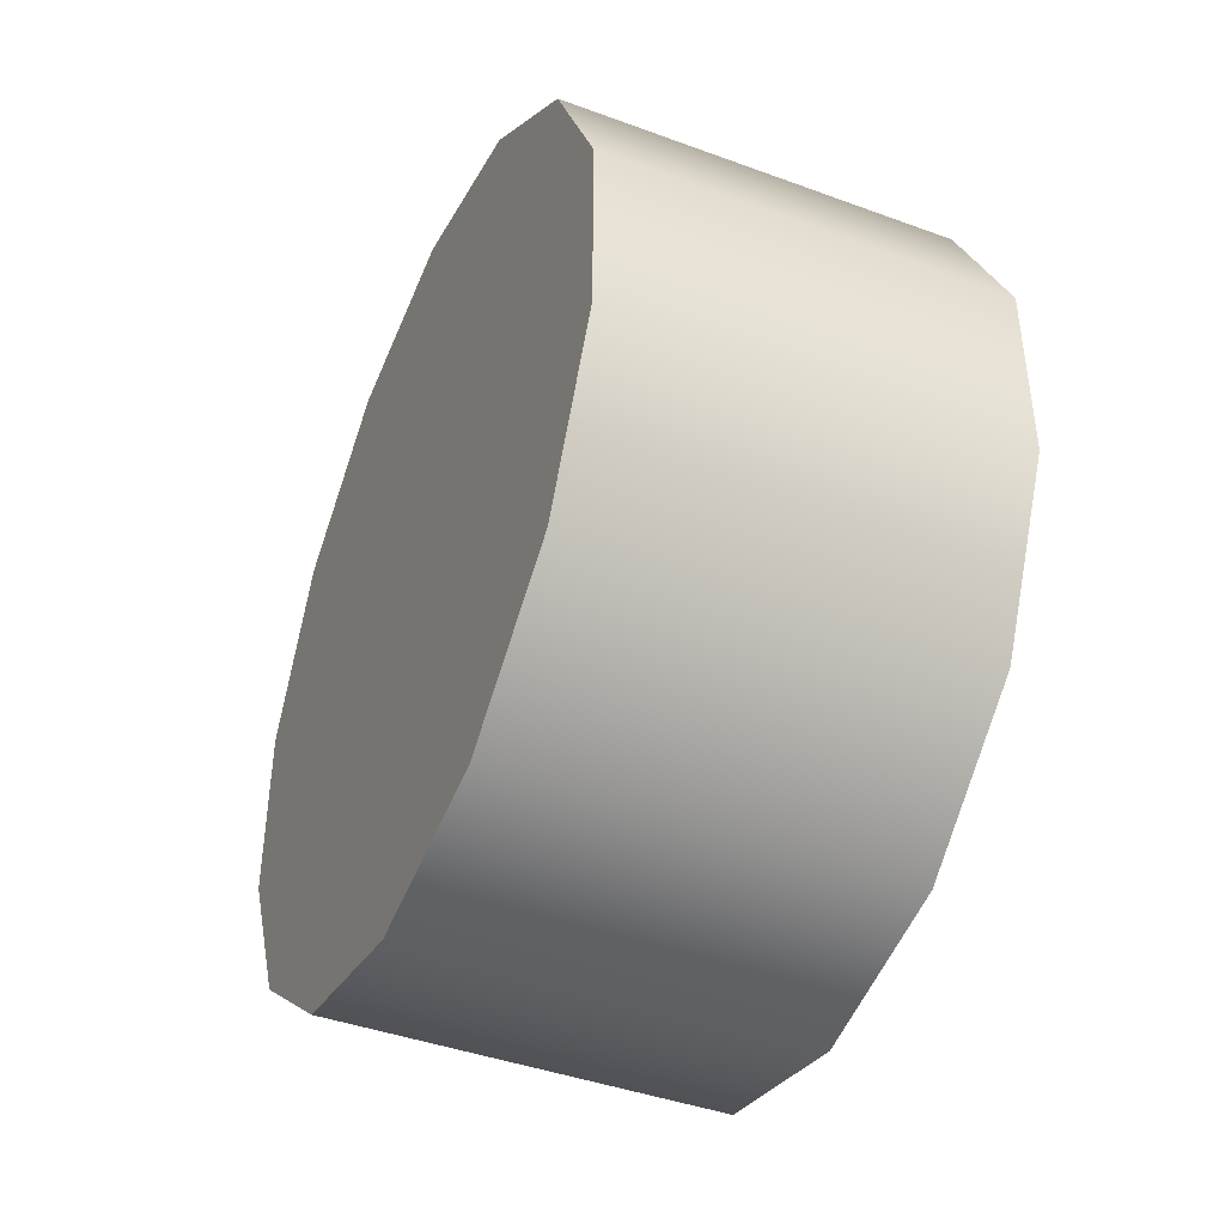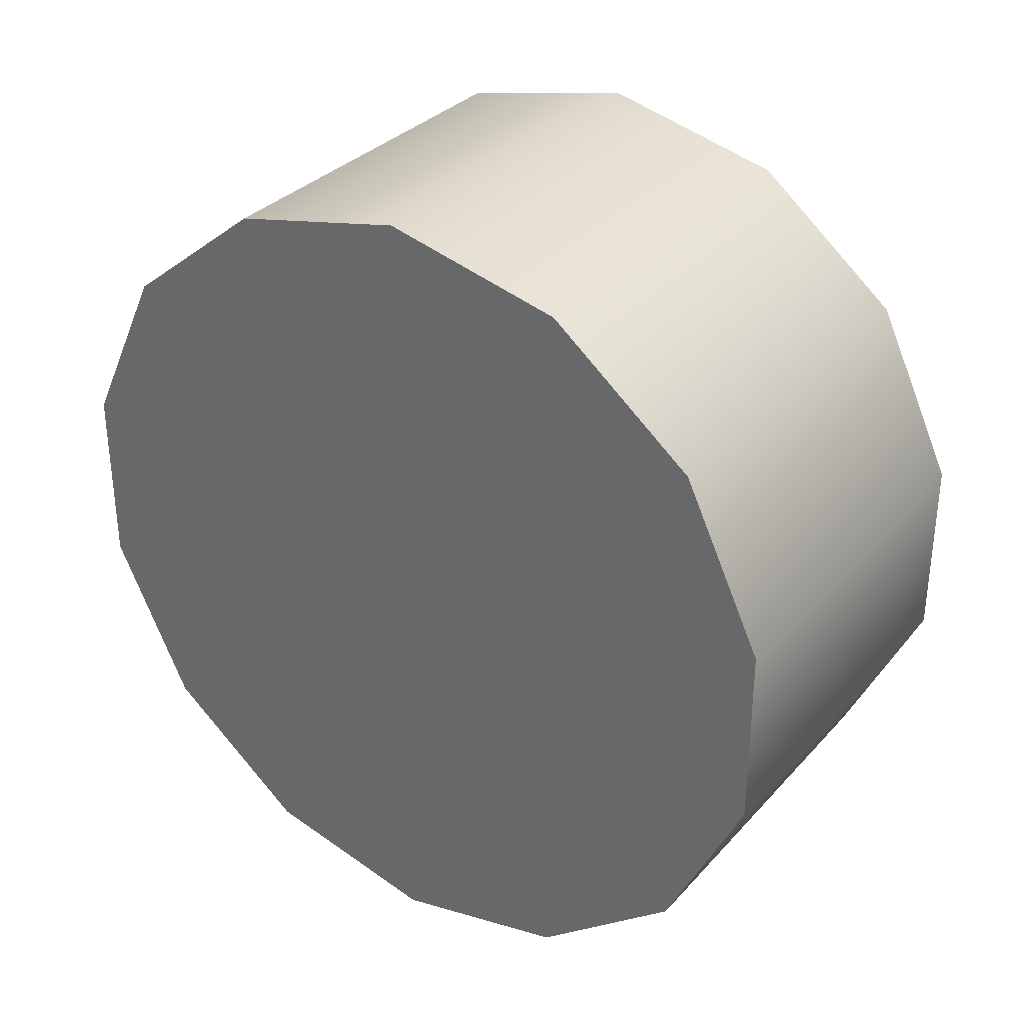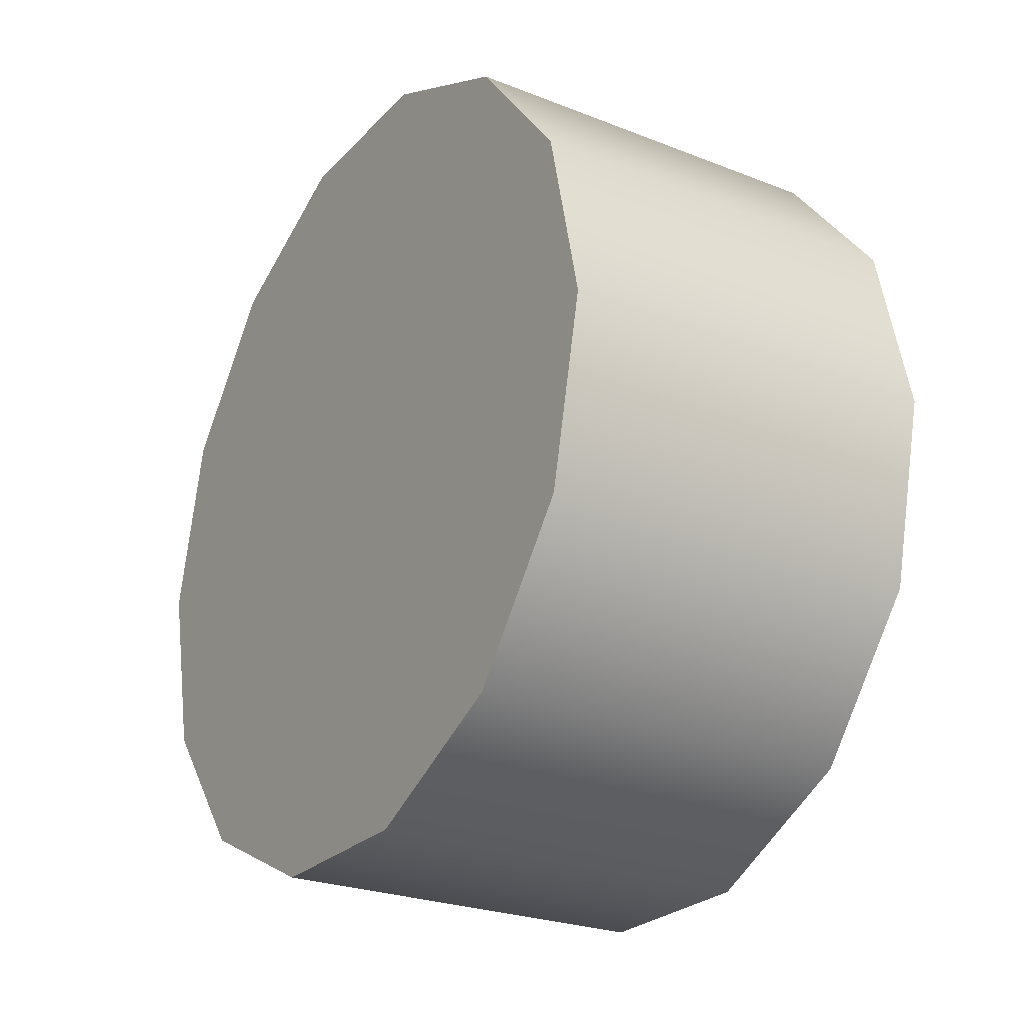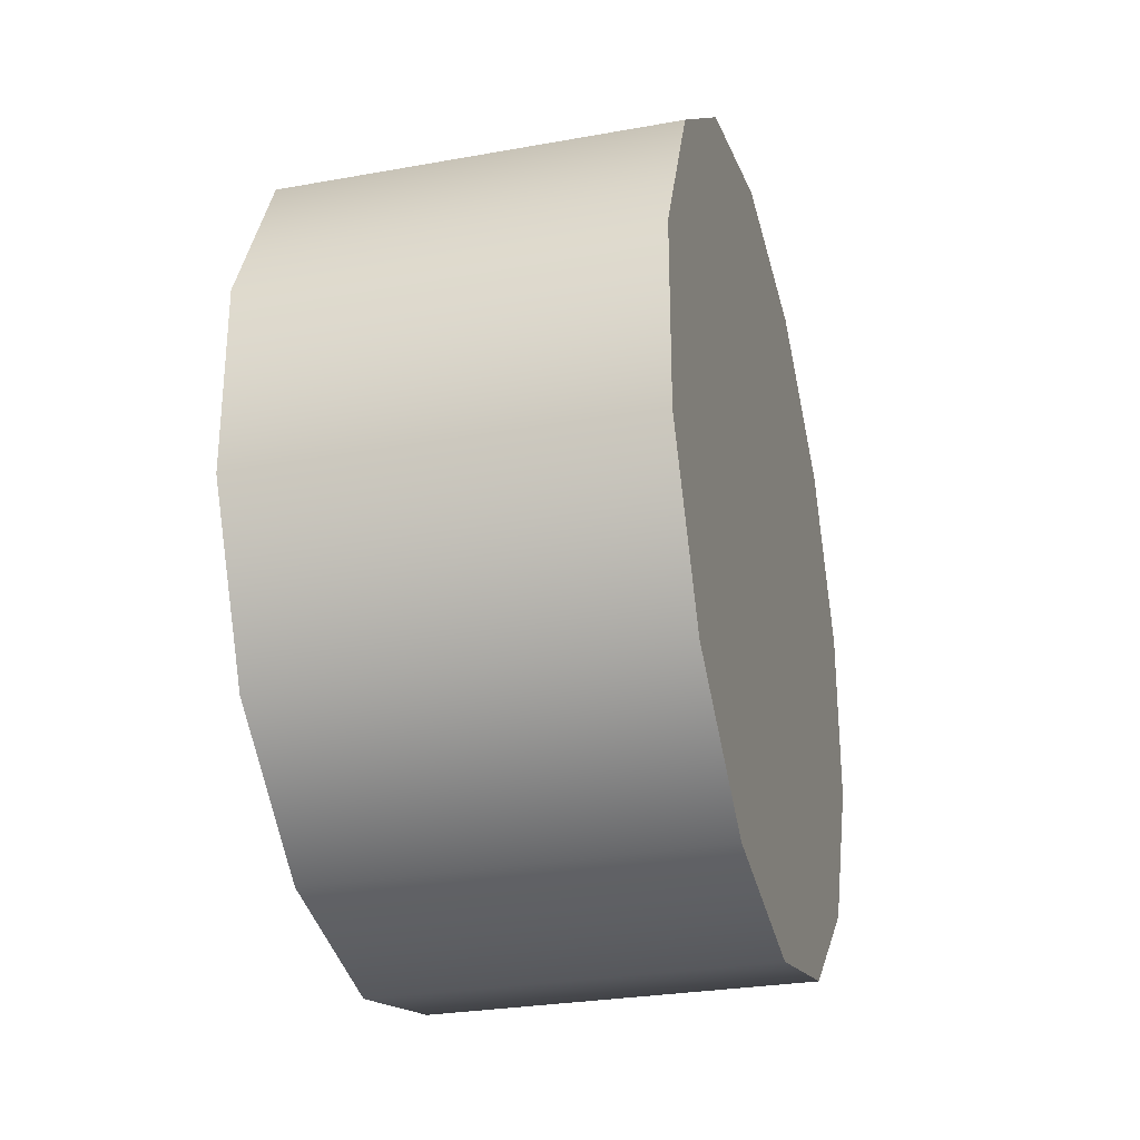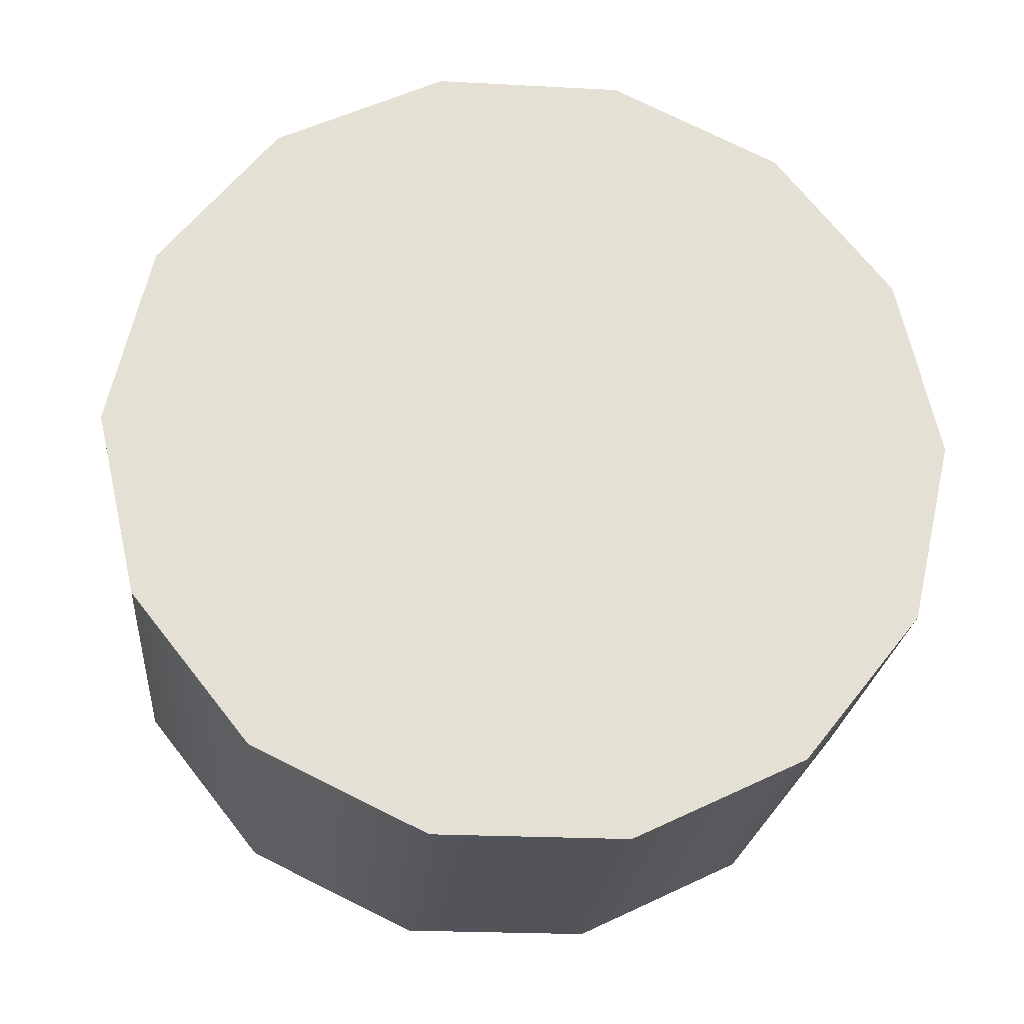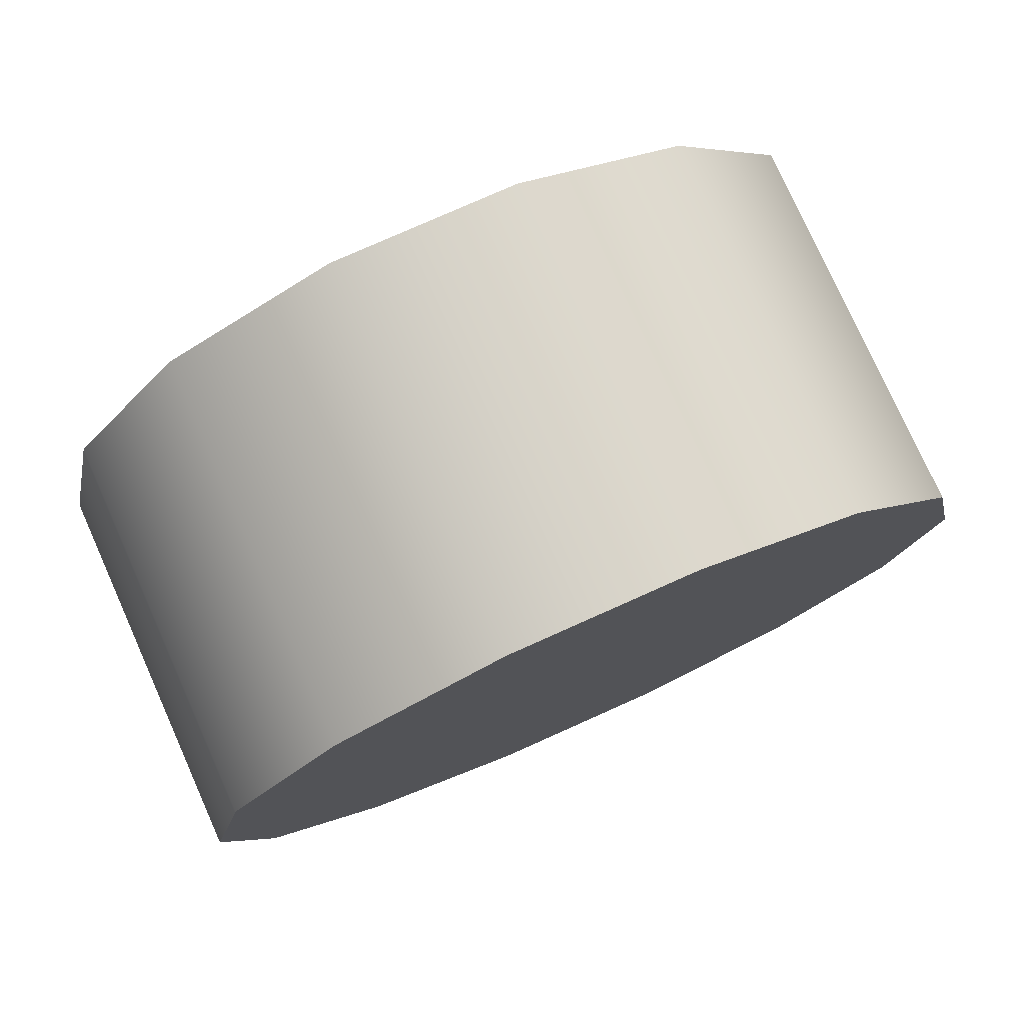
<metadata>
{"format":"obj","ext":"obj","renderer":"f3d","projection":"perspective","resolution":1024,"background":"white","views":[{"elev":-42.5,"azim":156.3,"up":"+Z"},{"elev":32.8,"azim":-55.2,"up":"+Z"},{"elev":-25.3,"azim":-32.3,"up":"+Y"},{"elev":-28.3,"azim":15.2,"up":"+Z"},{"elev":-23.4,"azim":84.9,"up":"+Y"},{"elev":77.7,"azim":65.9,"up":"+Y"}]}
</metadata>
<code>
g SixWheelsShassis_07_CorpsePart
v -0.1658 0.0001136 0.3545
v -0.1658 0.1539 0.3194
v 0.1659 0.1539 0.3193
v 0.1659 0.0001136 0.3545
v -0.1658 0.2772 0.221
v 0.1659 0.2772 0.2209
v -0.1658 0.2772 0.221
v -0.1658 0.3456 0.07879
v 0.1659 0.3456 0.07875
v 0.1659 0.2772 0.2209
v -0.1659 0.3456 -0.07897
v 0.1658 0.3456 -0.07902
v -0.1659 0.2771 -0.2211
v 0.1658 0.2771 -0.2211
v -0.1659 0.1537 -0.3194
v 0.1658 0.1537 -0.3195
v -0.1659 -0.0001136 -0.3545
v 0.1658 -0.0001136 -0.3545
v -0.1659 -0.1539 -0.3193
v 0.1658 -0.1539 -0.3194
v -0.1659 -0.2772 -0.2209
v 0.1658 -0.2772 -0.221
v -0.1659 -0.2772 -0.2209
v -0.1659 -0.3456 -0.07875
v 0.1658 -0.3456 -0.07879
v 0.1658 -0.2772 -0.221
v -0.1658 -0.3456 0.07902
v 0.1659 -0.3456 0.07897
v -0.1658 -0.2771 0.2211
v 0.1659 -0.2771 0.2211
v 0.1659 0.1539 0.3193
v 0.1659 -0.2771 0.2211
v 0.1659 -0.1537 0.3194
v 0.1659 0.0001136 0.3545
v -0.1658 -0.1537 0.3195
v 0.1659 -0.1537 0.3194
v -0.1658 0.1539 0.3194
v -0.1658 0.0001136 0.3545
v -0.1658 -0.1537 0.3195
v -0.1658 0.2772 0.221
v -0.1659 -0.3456 -0.07875
v -0.1659 0.2771 -0.2211
v -0.1659 0.3456 -0.07897
v -0.1658 -0.3456 0.07902
v -0.1659 -0.2772 -0.2209
v -0.1659 0.1537 -0.3194
v -0.1658 0.3456 0.07879
v -0.1658 -0.2771 0.2211
v 0.1658 0.2771 -0.2211
v 0.1658 0.1537 -0.3195
v 0.1658 -0.0001136 -0.3545
v 0.1658 -0.1539 -0.3194
v 0.1658 -0.2772 -0.221
v 0.1658 0.3456 -0.07902
v 0.1658 -0.3456 -0.07879
v 0.1659 0.3456 0.07875
v 0.1659 -0.3456 0.07897
v 0.1659 0.2772 0.2209
v -0.1659 -0.1539 -0.3193
v -0.1659 -0.0001136 -0.3545
g SixWheelsShassis_07_CorpsePart_0
f 3 2 1
f 4 3 1
f 6 5 2
f 3 6 2
f 9 8 7
f 10 9 7
f 12 11 8
f 9 12 8
f 14 13 11
f 12 14 11
f 16 15 13
f 14 16 13
f 18 17 15
f 16 18 15
f 20 19 17
f 18 20 17
f 22 21 19
f 20 22 19
f 25 24 23
f 26 25 23
f 28 27 24
f 25 28 24
f 30 29 27
f 28 30 27
f 33 32 31
f 34 33 31
f 36 35 29
f 30 36 29
f 4 1 35
f 36 4 35
f 39 38 37
f 40 39 37
f 43 42 41
f 44 43 41
f 46 45 41
f 42 46 41
f 44 48 47
f 43 44 47
f 39 40 47
f 48 39 47
f 51 50 49
f 52 51 49
f 53 52 49
f 54 53 49
f 55 53 54
f 56 55 54
f 57 55 56
f 58 57 56
f 32 57 58
f 31 32 58
f 59 45 46
f 60 59 46

</code>
